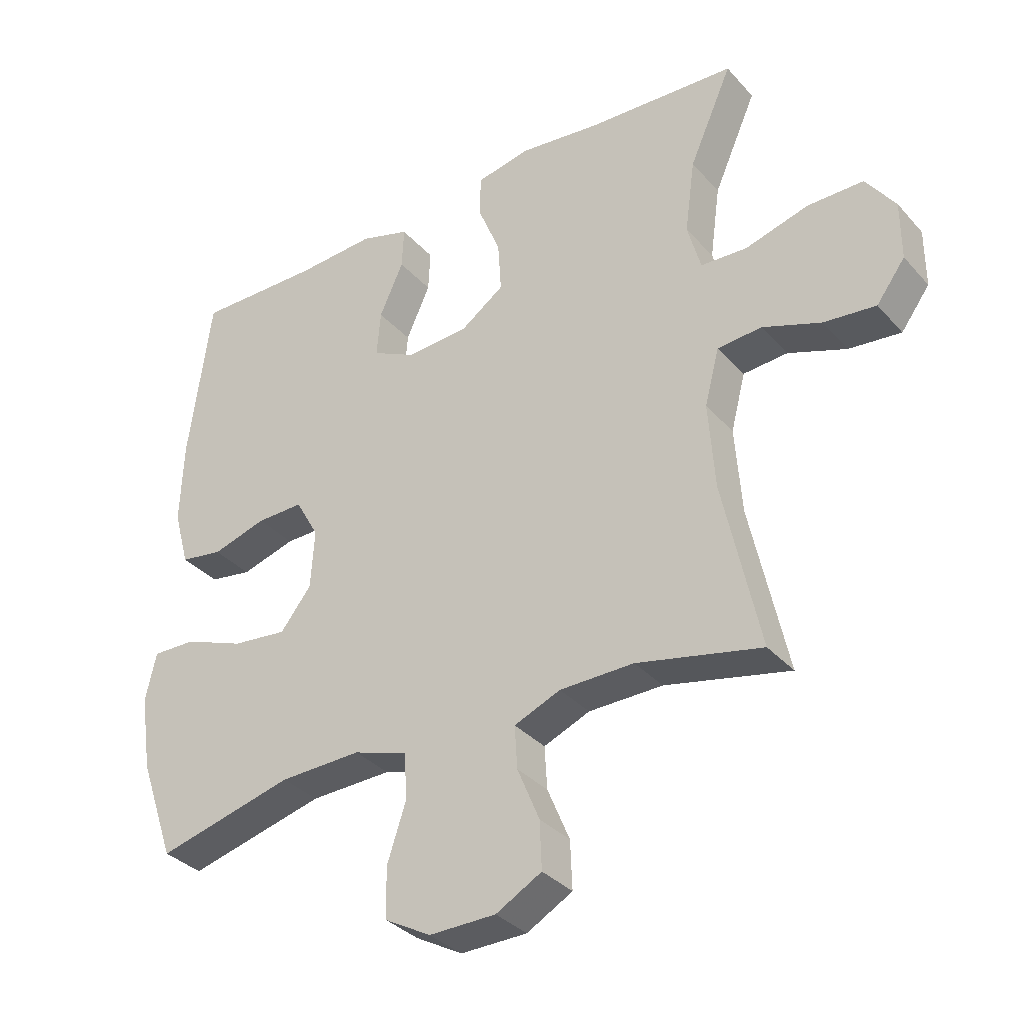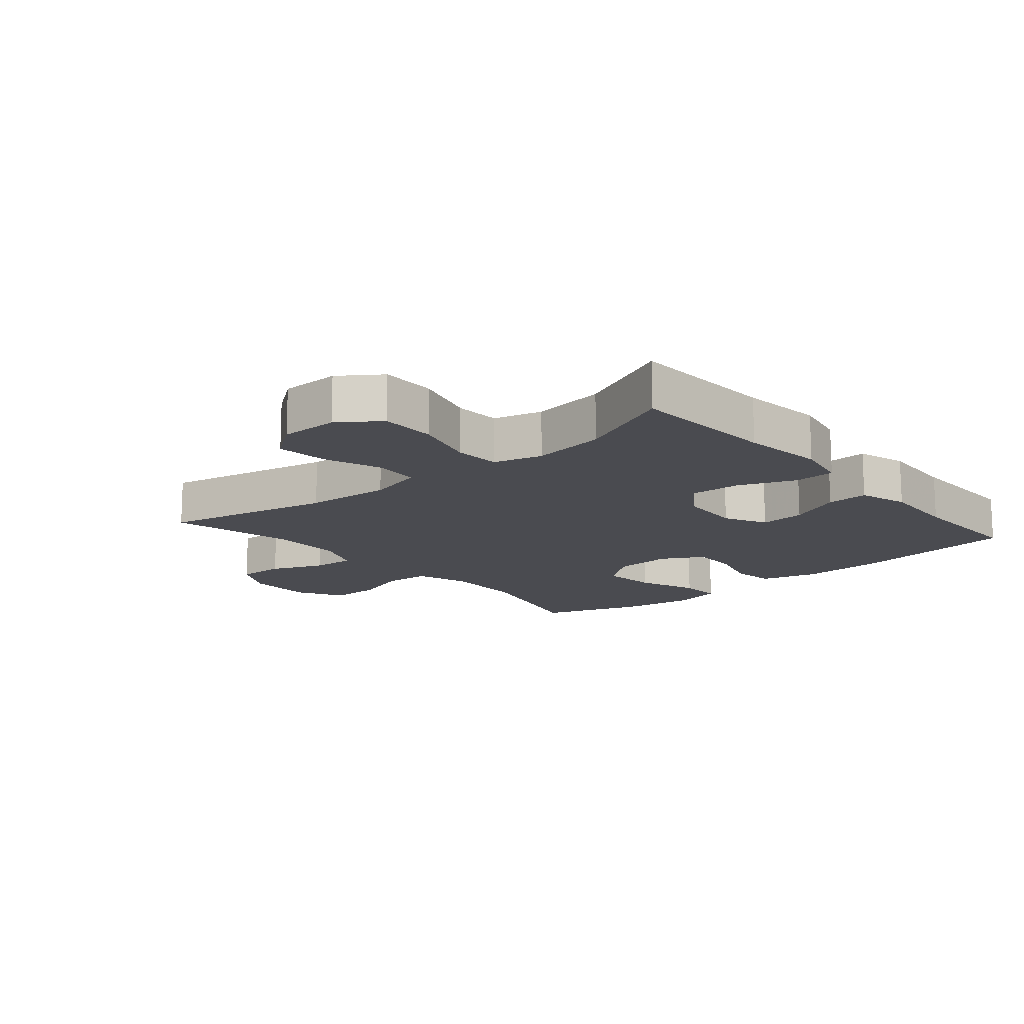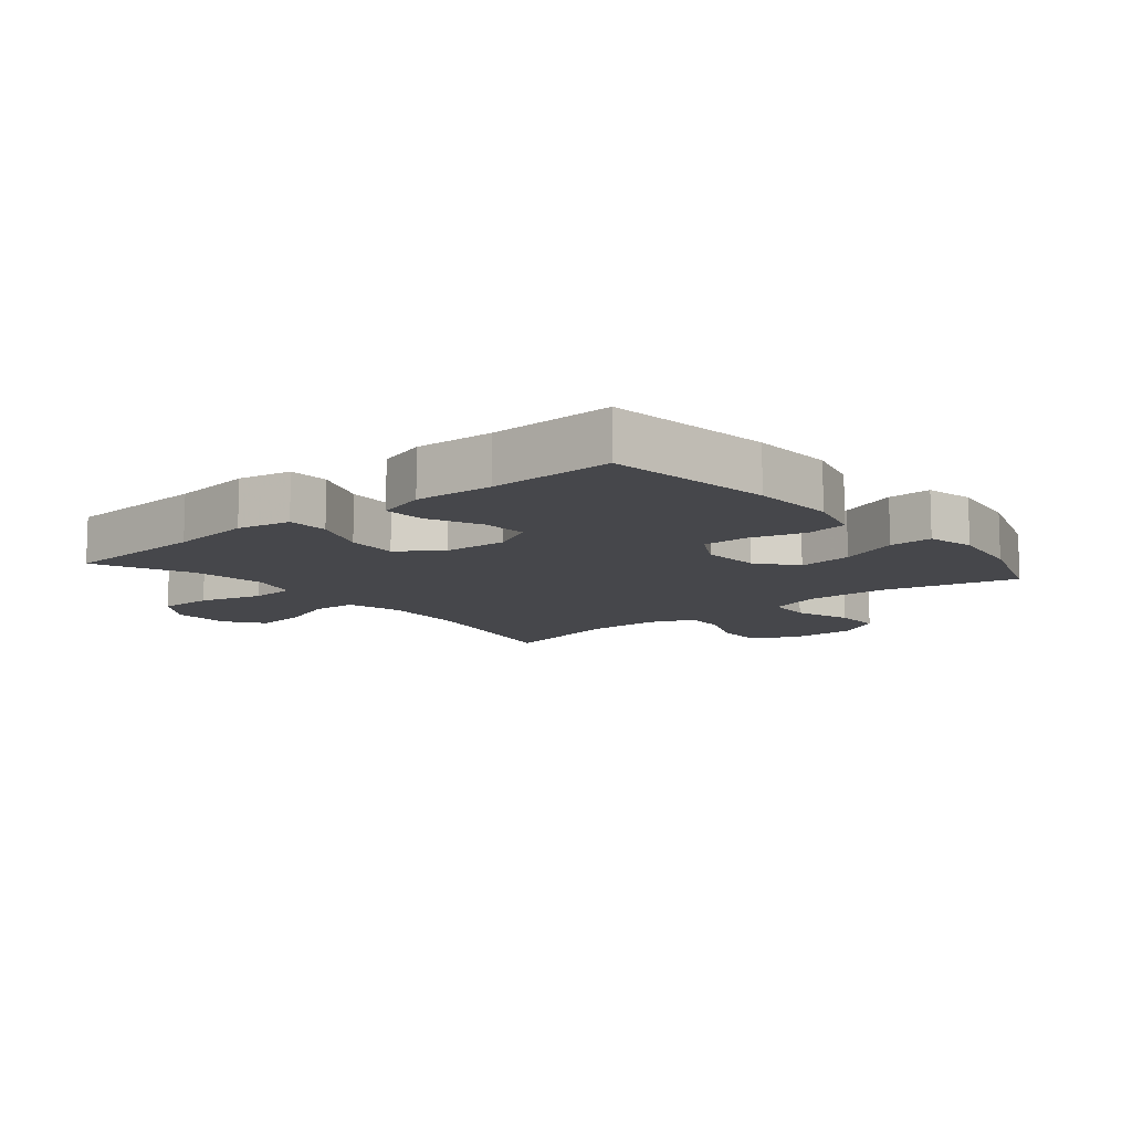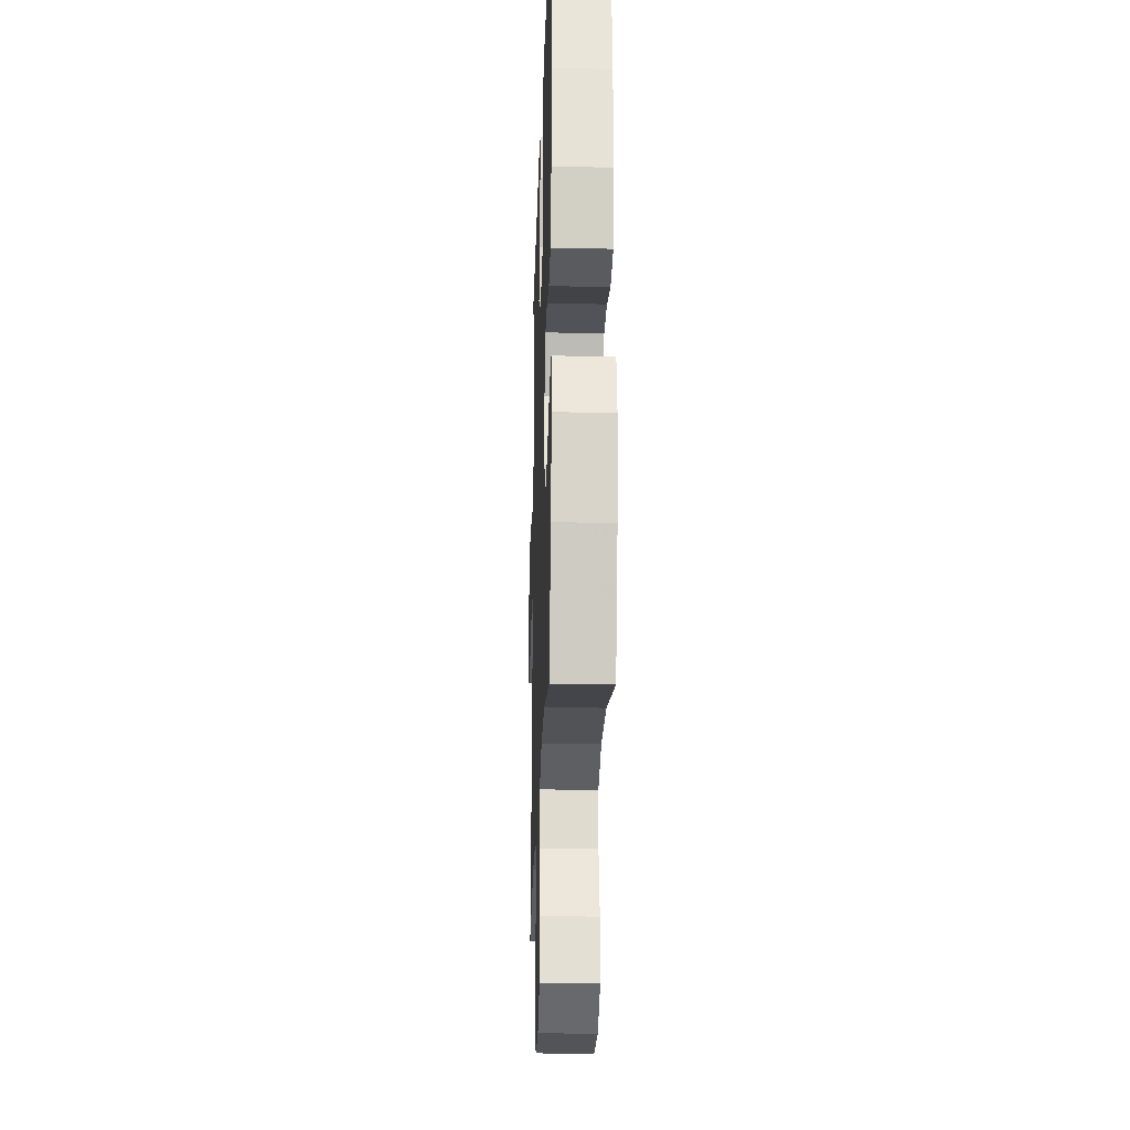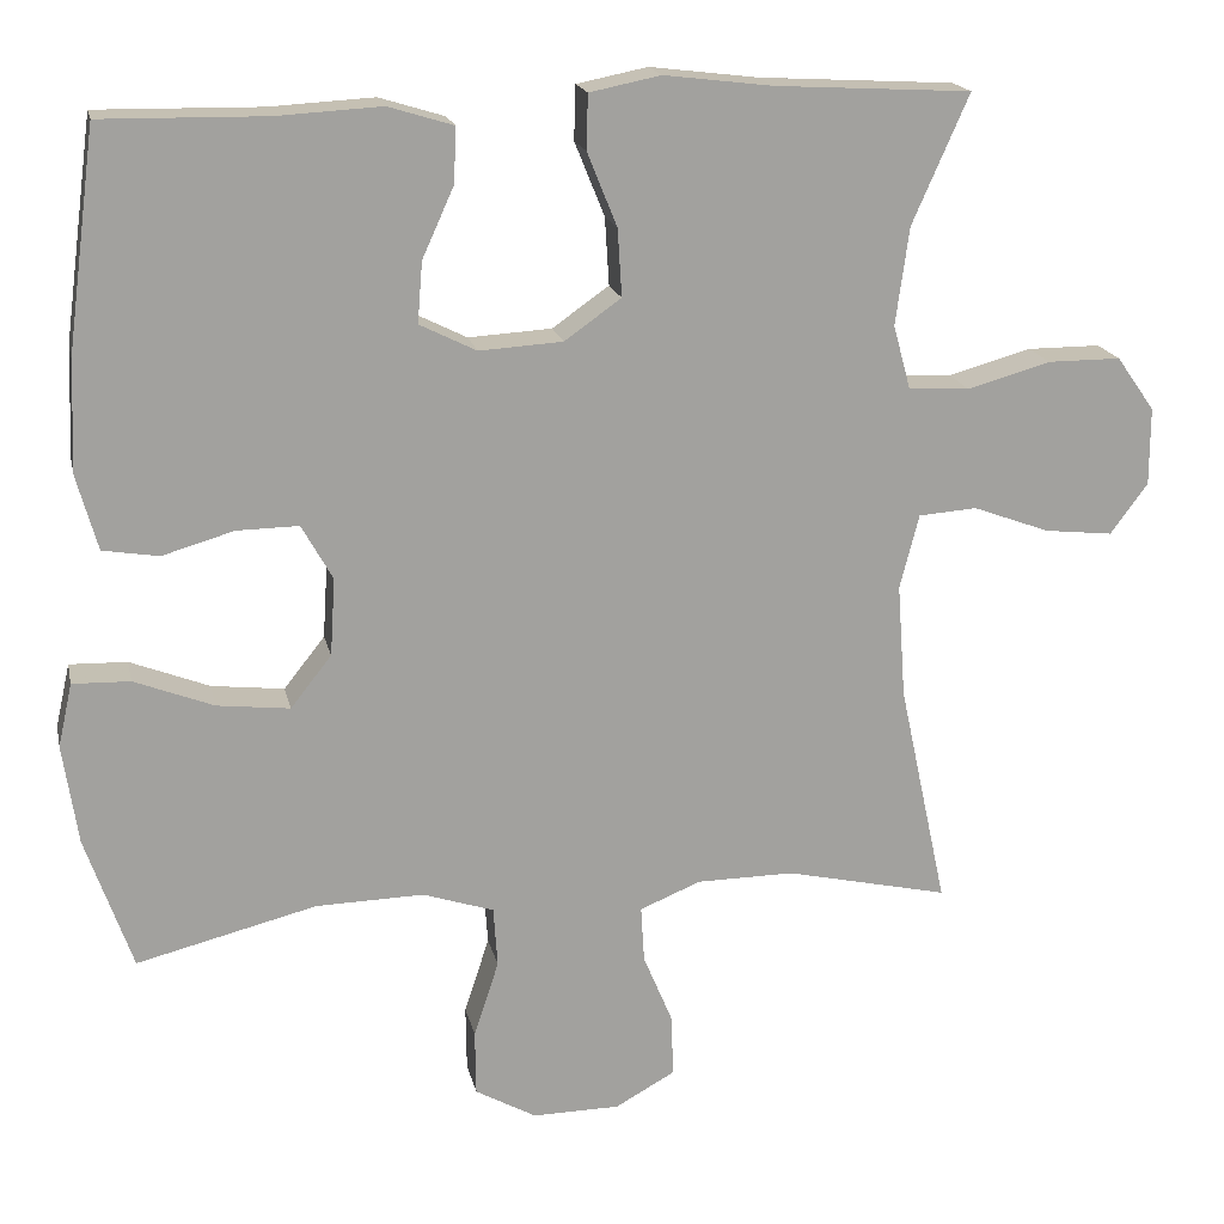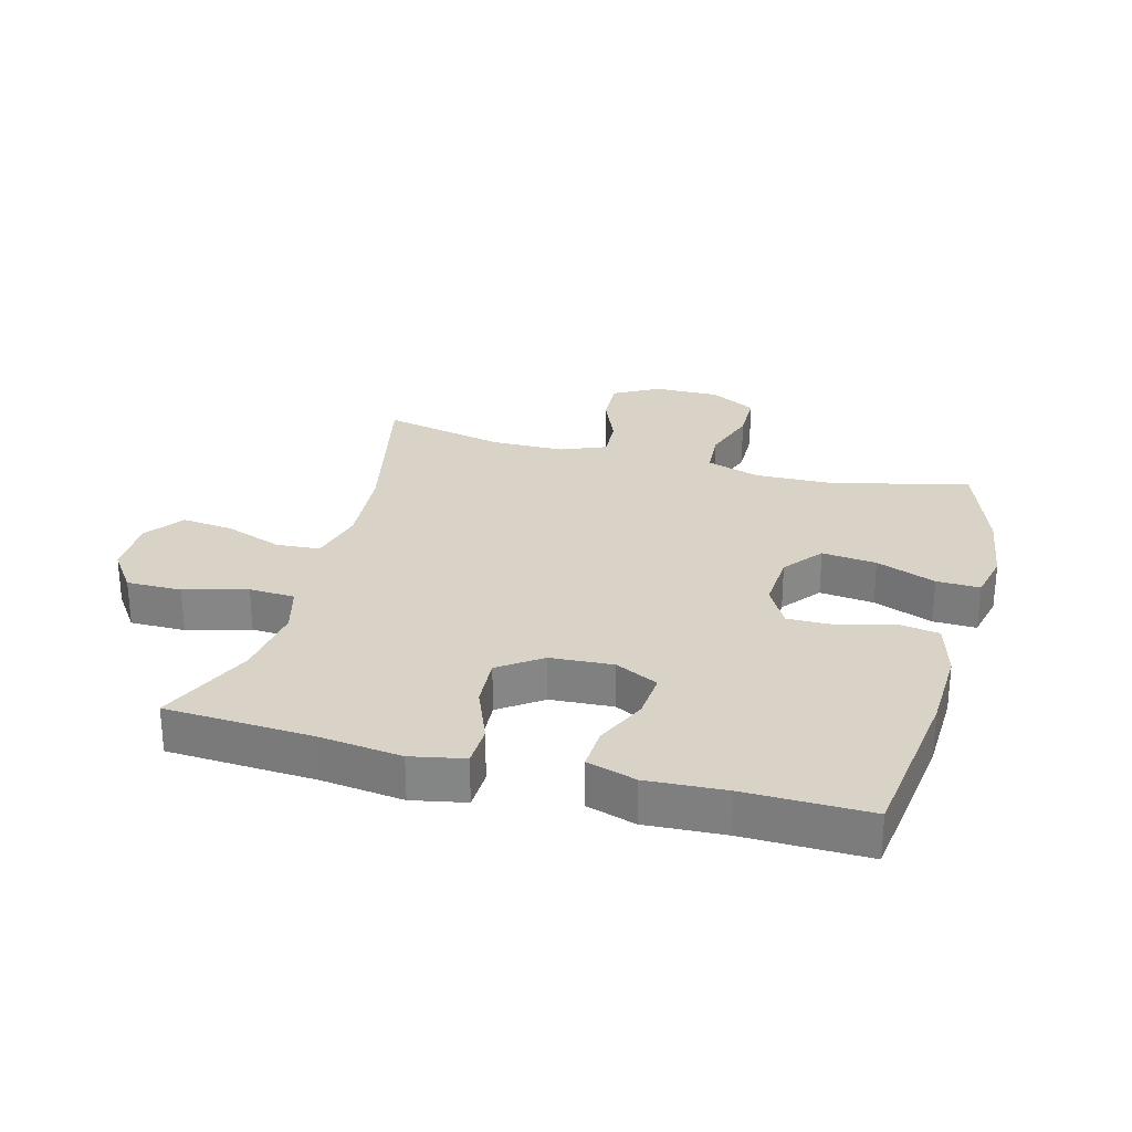
<metadata>
{"format":"obj","ext":"obj","renderer":"f3d","projection":"perspective","resolution":1024,"background":"white","views":[{"elev":-34.3,"azim":-144.9,"up":"+Z"},{"elev":-14.5,"azim":-49.5,"up":"+Y"},{"elev":-10.8,"azim":39.9,"up":"+Y"},{"elev":-23.3,"azim":88.2,"up":"+Z"},{"elev":18.1,"azim":167.9,"up":"+Z"},{"elev":27.9,"azim":15.0,"up":"+Y"}]}
</metadata>
<code>
v 0.5 0.07 0.5
v 0.535 0.07 0.236
v 0.54 0.07 0.103
v 0.515 0.07 0.013
v 0.448 0.07 0.002
v 0.362 0.07 0.027
v 0.288 0.07 0.028
v 0.251 0.07 -0.038
v 0.257 0.07 -0.131
v 0.306 0.07 -0.193
v 0.393 0.07 -0.183
v 0.488 0.07 -0.146
v 0.557 0.07 -0.144
v 0.574 0.07 -0.22
v 0.556 0.07 -0.34
v 0.5 0.07 -0.5
v 0.284 0.07 -0.446
v 0.155 0.07 -0.443
v 0.07 0.07 -0.471
v 0.065 0.07 -0.543
v 0.095 0.07 -0.634
v 0.094 0.07 -0.713
v 0.021 0.07 -0.754
v -0.084 0.07 -0.753
v -0.156 0.07 -0.713
v -0.153 0.07 -0.638
v -0.118 0.07 -0.554
v -0.114 0.07 -0.487
v -0.187 0.07 -0.457
v -0.304 0.07 -0.456
v -0.5 0.07 -0.5
v -0.442 0.07 -0.231
v -0.432 0.07 -0.094
v -0.455 0.07 -0.005
v -0.525 0.07 0
v -0.617 0.07 -0.034
v -0.699 0.07 -0.043
v -0.744 0.07 0.018
v -0.744 0.07 0.111
v -0.698 0.07 0.176
v -0.61 0.07 0.176
v -0.51 0.07 0.148
v -0.437 0.07 0.152
v -0.416 0.07 0.229
v -0.432 0.07 0.346
v -0.5 0.07 0.5
v -0.266 0.07 0.513
v -0.135 0.07 0.529
v -0.05 0.07 0.512
v -0.048 0.07 0.447
v -0.084 0.07 0.358
v -0.089 0.07 0.277
v -0.021 0.07 0.229
v 0.079 0.07 0.223
v 0.147 0.07 0.257
v 0.141 0.07 0.33
v 0.103 0.07 0.414
v 0.1 0.07 0.48
v 0.178 0.07 0.504
v 0.303 0.07 0.497
v 0.5 0 0.5
v 0.535 0 0.236
v 0.54 0 0.103
v 0.515 0 0.013
v 0.448 0 0.002
v 0.362 0 0.027
v 0.288 0 0.028
v 0.251 0 -0.038
v 0.257 0 -0.131
v 0.306 0 -0.193
v 0.393 0 -0.183
v 0.488 0 -0.146
v 0.557 0 -0.144
v 0.574 0 -0.22
v 0.556 0 -0.34
v 0.5 0 -0.5
v 0.284 0 -0.446
v 0.155 0 -0.443
v 0.07 0 -0.471
v 0.065 0 -0.543
v 0.095 0 -0.634
v 0.094 0 -0.713
v 0.021 0 -0.754
v -0.084 0 -0.753
v -0.156 0 -0.713
v -0.153 0 -0.638
v -0.118 0 -0.554
v -0.114 0 -0.487
v -0.187 0 -0.457
v -0.304 0 -0.456
v -0.5 0 -0.5
v -0.442 0 -0.231
v -0.432 0 -0.094
v -0.455 0 -0.005
v -0.525 0 0
v -0.617 0 -0.034
v -0.699 0 -0.043
v -0.744 0 0.018
v -0.744 0 0.111
v -0.698 0 0.176
v -0.61 0 0.176
v -0.51 0 0.148
v -0.437 0 0.152
v -0.416 0 0.229
v -0.432 0 0.346
v -0.5 0 0.5
v -0.266 0 0.513
v -0.135 0 0.529
v -0.05 0 0.512
v -0.048 0 0.447
v -0.084 0 0.358
v -0.089 0 0.277
v -0.021 0 0.229
v 0.079 0 0.223
v 0.147 0 0.257
v 0.141 0 0.33
v 0.103 0 0.414
v 0.1 0 0.48
v 0.178 0 0.504
v 0.303 0 0.497
f 58 59 60
f 57 58 60
f 56 57 60
f 4 5 6
f 3 4 6
f 2 3 6
f 1 2 6
f 60 1 6
f 56 60 6
f 55 56 6
f 54 55 6 7
f 53 54 7 8
f 52 53 8 9
f 49 50 51
f 48 49 51
f 47 48 51
f 47 51 52
f 46 47 52
f 45 46 52
f 52 9 10
f 45 52 10
f 44 45 10
f 40 41 42
f 39 40 42
f 38 39 42
f 37 38 42
f 36 37 42
f 35 36 42
f 34 35 42 43
f 43 44 10
f 34 43 10
f 33 34 10
f 30 31 32
f 32 33 10
f 30 32 10
f 29 30 10
f 25 26 27
f 24 25 27
f 23 24 27
f 22 23 27
f 21 22 27
f 20 21 27
f 19 20 27 28
f 29 10 11
f 28 29 11
f 19 28 11
f 18 19 11
f 15 16 17
f 15 17 18
f 14 15 18
f 13 14 18
f 12 13 18
f 11 12 18
f 120 119 118
f 120 118 117
f 120 117 116
f 66 65 64
f 66 64 63
f 66 63 62
f 66 62 61
f 66 61 120
f 66 120 116
f 66 116 115
f 67 66 115 114
f 68 67 114 113
f 69 68 113 112
f 111 110 109
f 111 109 108
f 111 108 107
f 112 111 107
f 112 107 106
f 112 106 105
f 70 69 112
f 70 112 105
f 70 105 104
f 102 101 100
f 102 100 99
f 102 99 98
f 102 98 97
f 102 97 96
f 102 96 95
f 103 102 95 94
f 70 104 103
f 70 103 94
f 70 94 93
f 92 91 90
f 70 93 92
f 70 92 90
f 70 90 89
f 87 86 85
f 87 85 84
f 87 84 83
f 87 83 82
f 87 82 81
f 87 81 80
f 88 87 80 79
f 71 70 89
f 71 89 88
f 71 88 79
f 71 79 78
f 77 76 75
f 78 77 75
f 78 75 74
f 78 74 73
f 78 73 72
f 78 72 71
f 1 61 62 2
f 2 62 63 3
f 3 63 64 4
f 4 64 65 5
f 5 65 66 6
f 6 66 67 7
f 7 67 68 8
f 8 68 69 9
f 9 69 70 10
f 10 70 71 11
f 11 71 72 12
f 12 72 73 13
f 13 73 74 14
f 14 74 75 15
f 15 75 76 16
f 16 76 77 17
f 17 77 78 18
f 18 78 79 19
f 19 79 80 20
f 20 80 81 21
f 21 81 82 22
f 22 82 83 23
f 23 83 84 24
f 24 84 85 25
f 25 85 86 26
f 26 86 87 27
f 27 87 88 28
f 28 88 89 29
f 29 89 90 30
f 30 90 91 31
f 31 91 92 32
f 32 92 93 33
f 33 93 94 34
f 34 94 95 35
f 35 95 96 36
f 36 96 97 37
f 37 97 98 38
f 38 98 99 39
f 39 99 100 40
f 40 100 101 41
f 41 101 102 42
f 42 102 103 43
f 43 103 104 44
f 44 104 105 45
f 45 105 106 46
f 46 106 107 47
f 47 107 108 48
f 48 108 109 49
f 49 109 110 50
f 50 110 111 51
f 51 111 112 52
f 52 112 113 53
f 53 113 114 54
f 54 114 115 55
f 55 115 116 56
f 56 116 117 57
f 57 117 118 58
f 58 118 119 59
f 59 119 120 60
f 60 120 61 1

</code>
